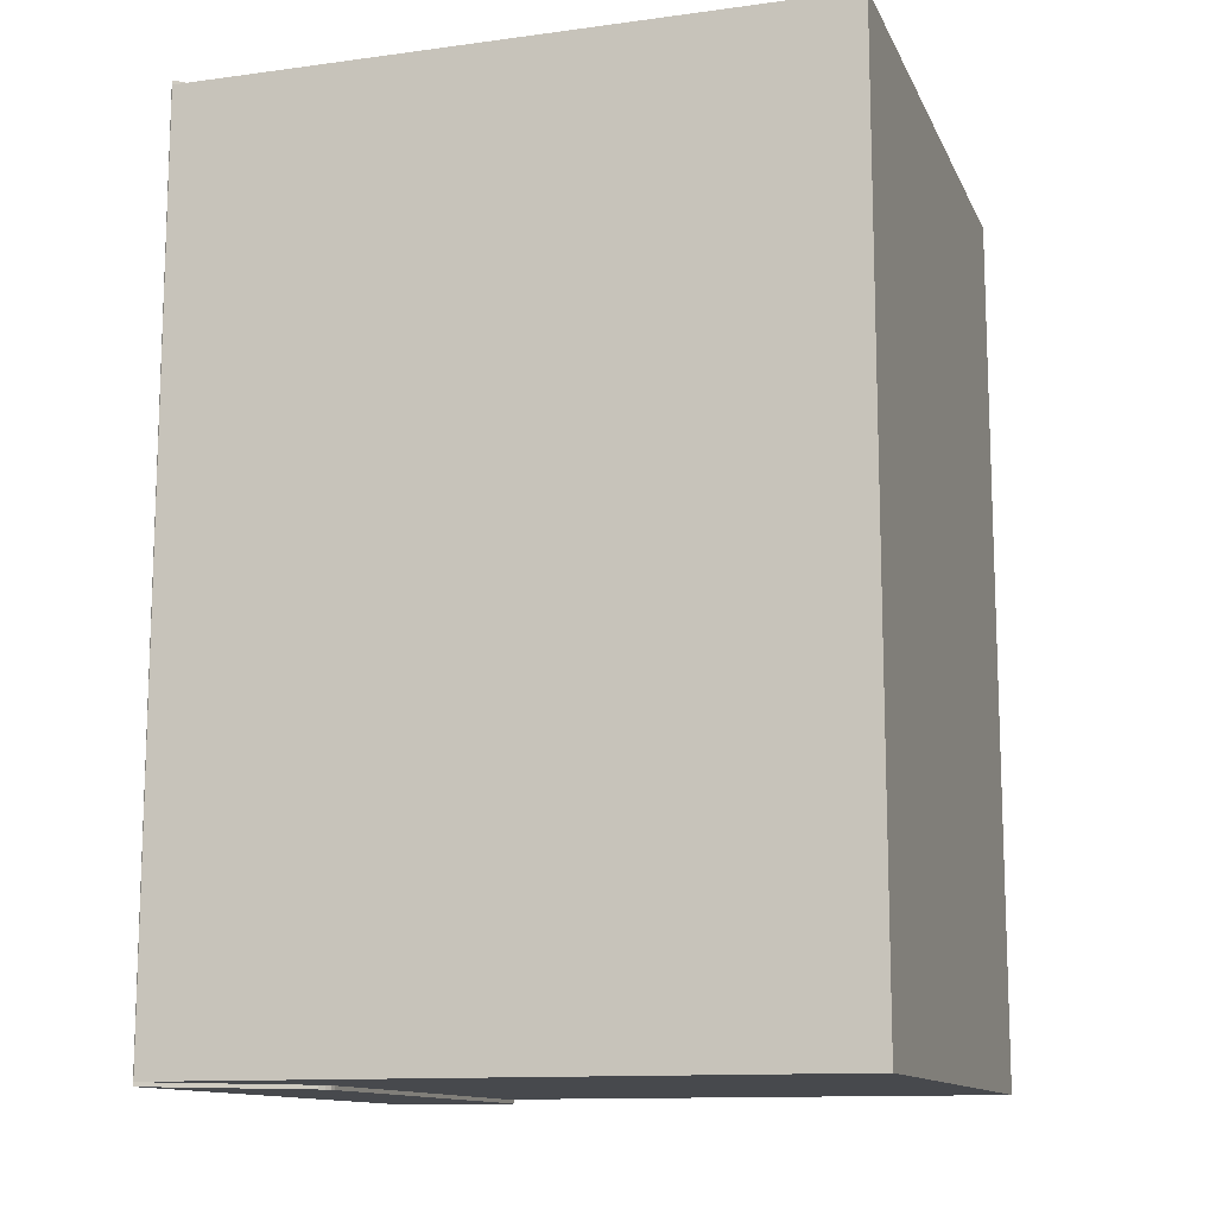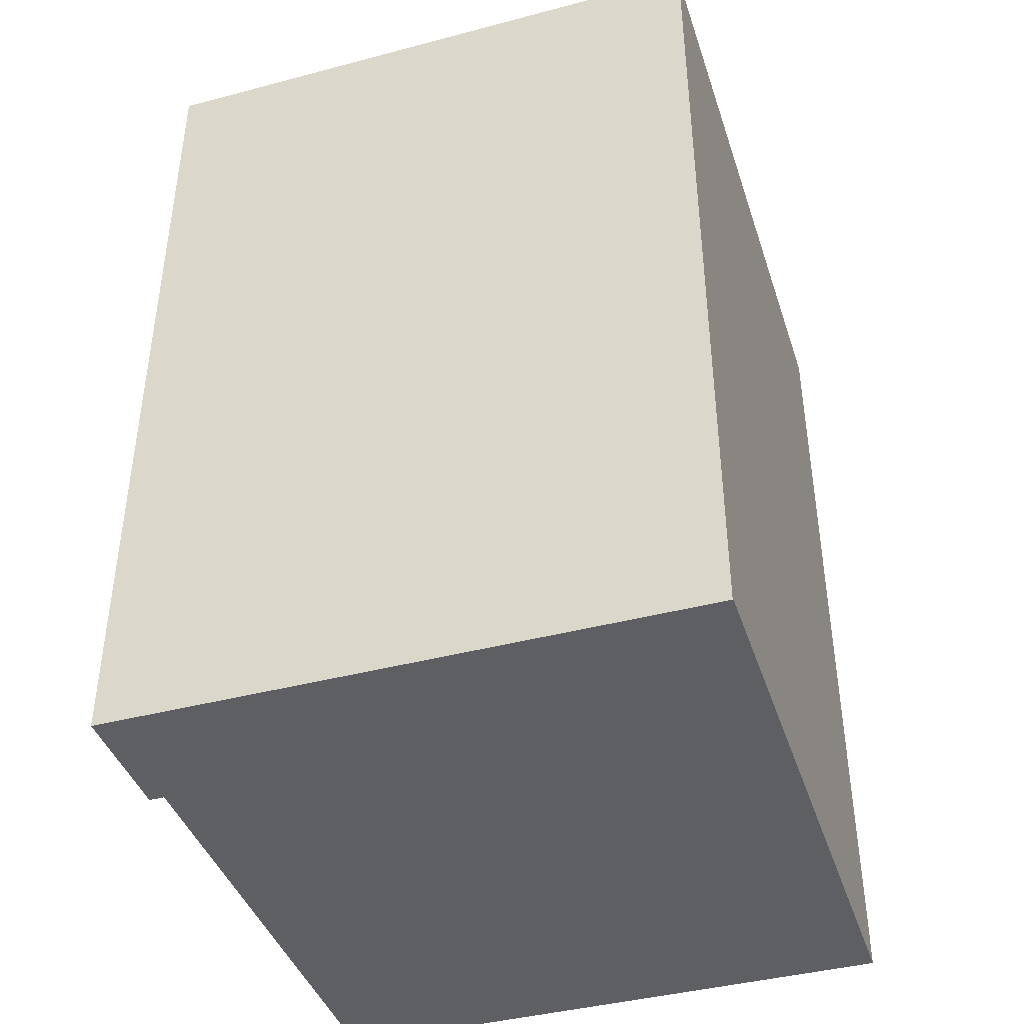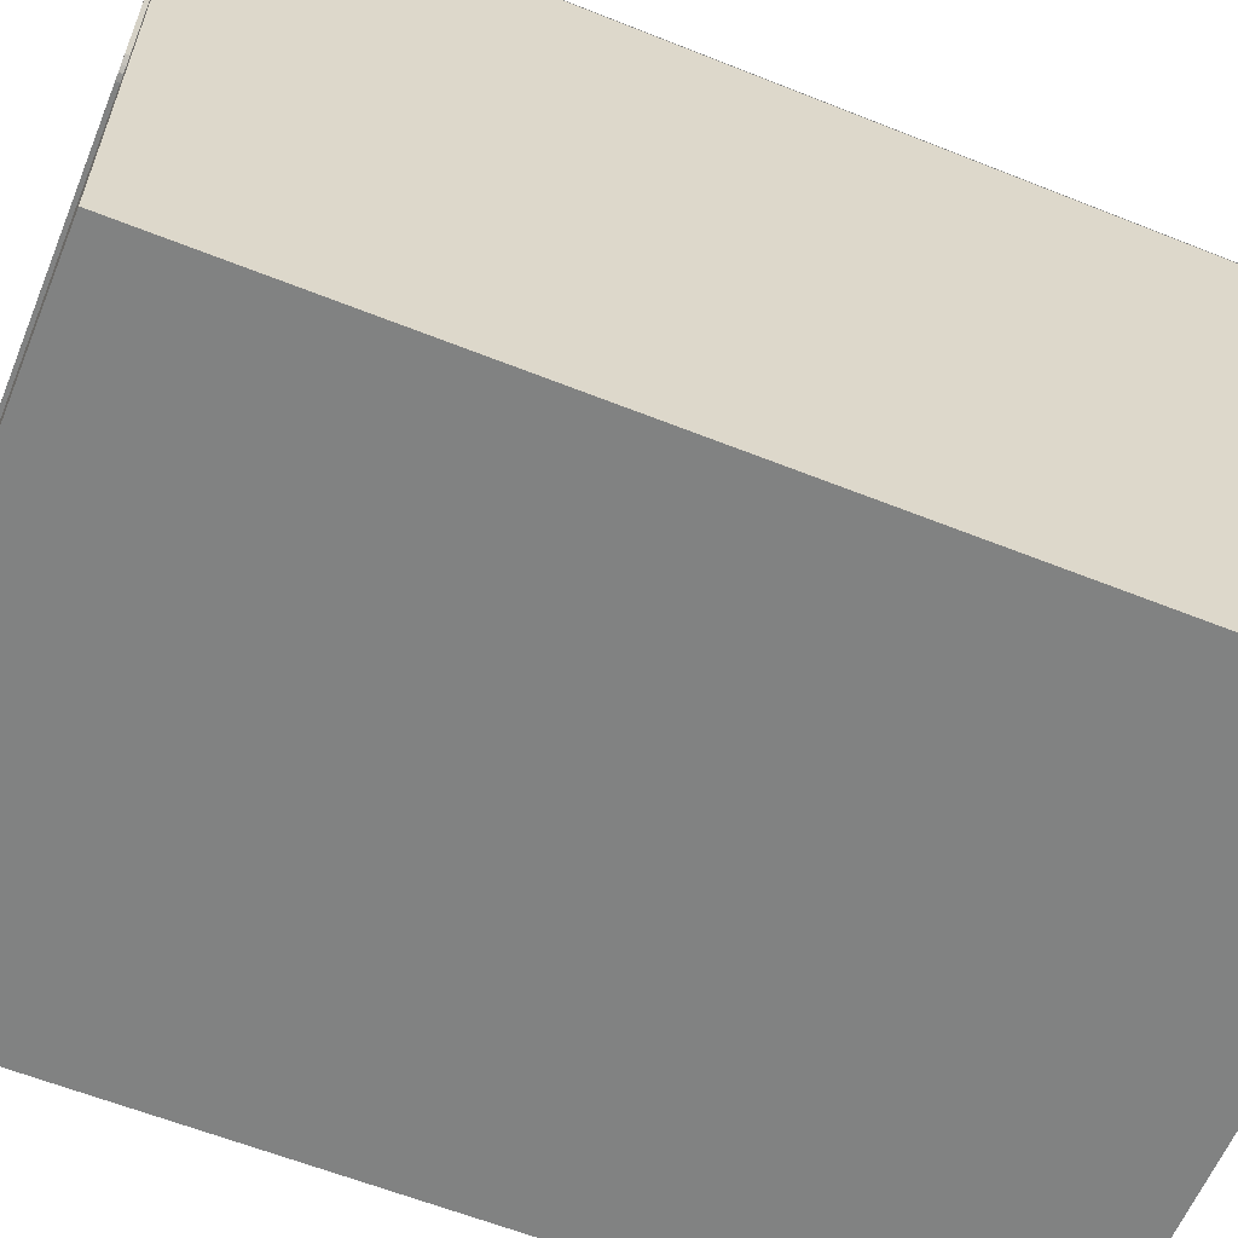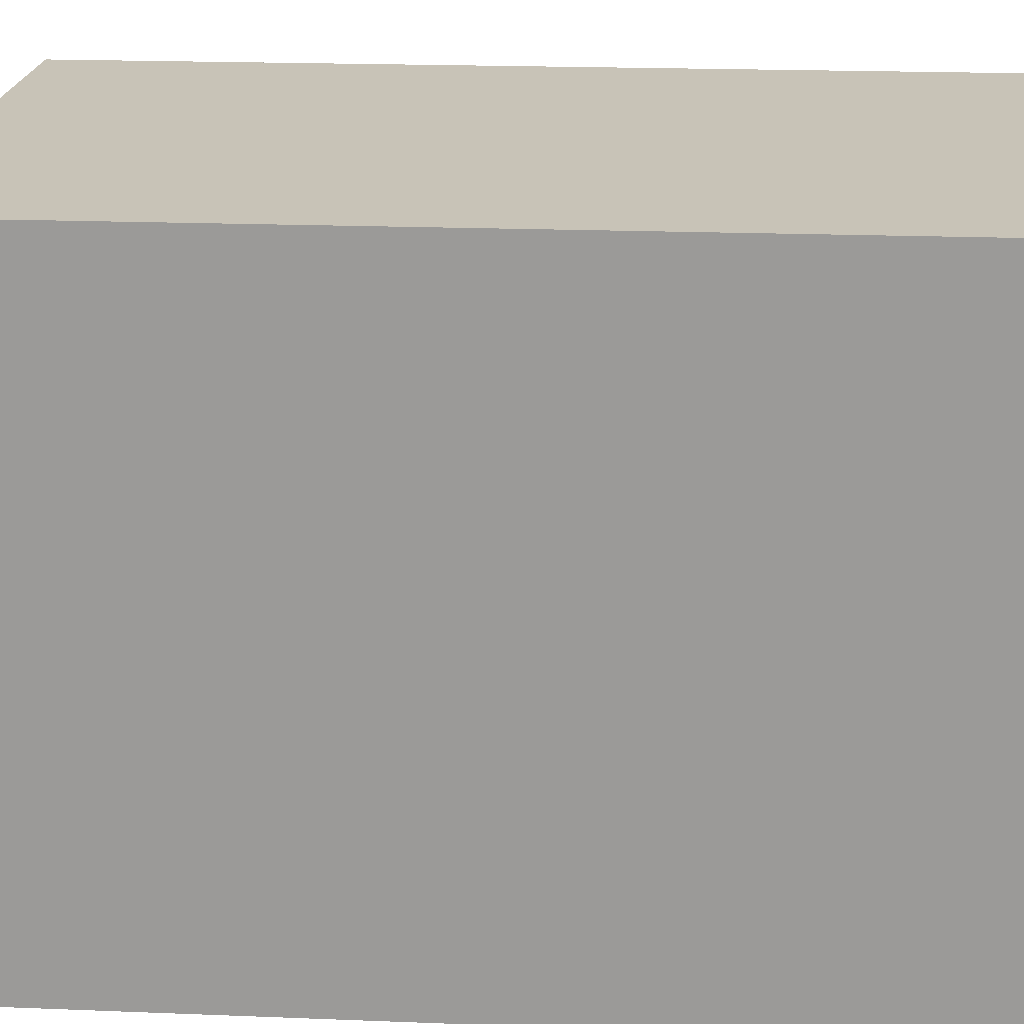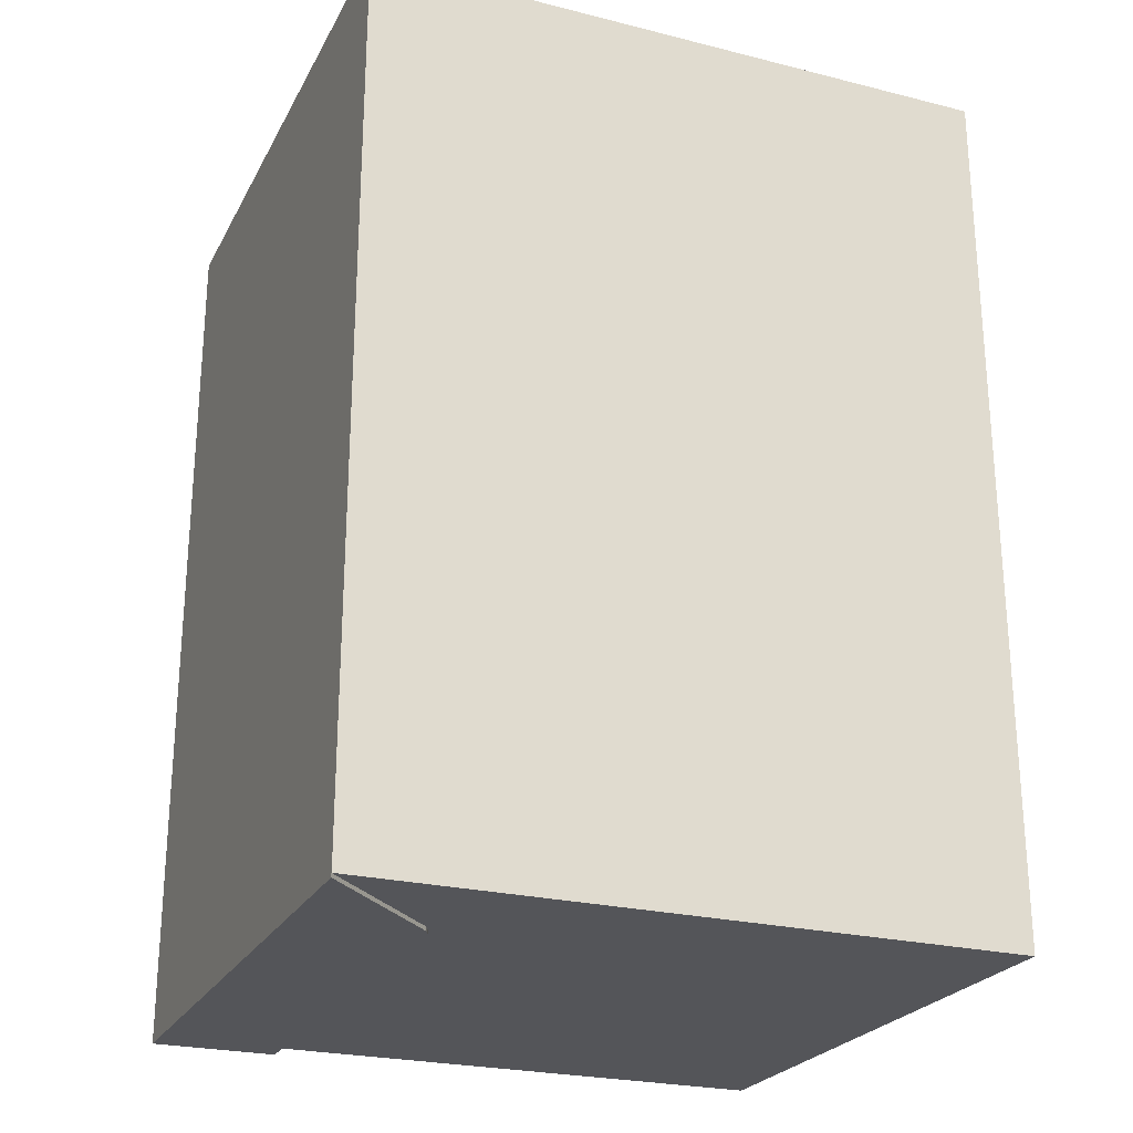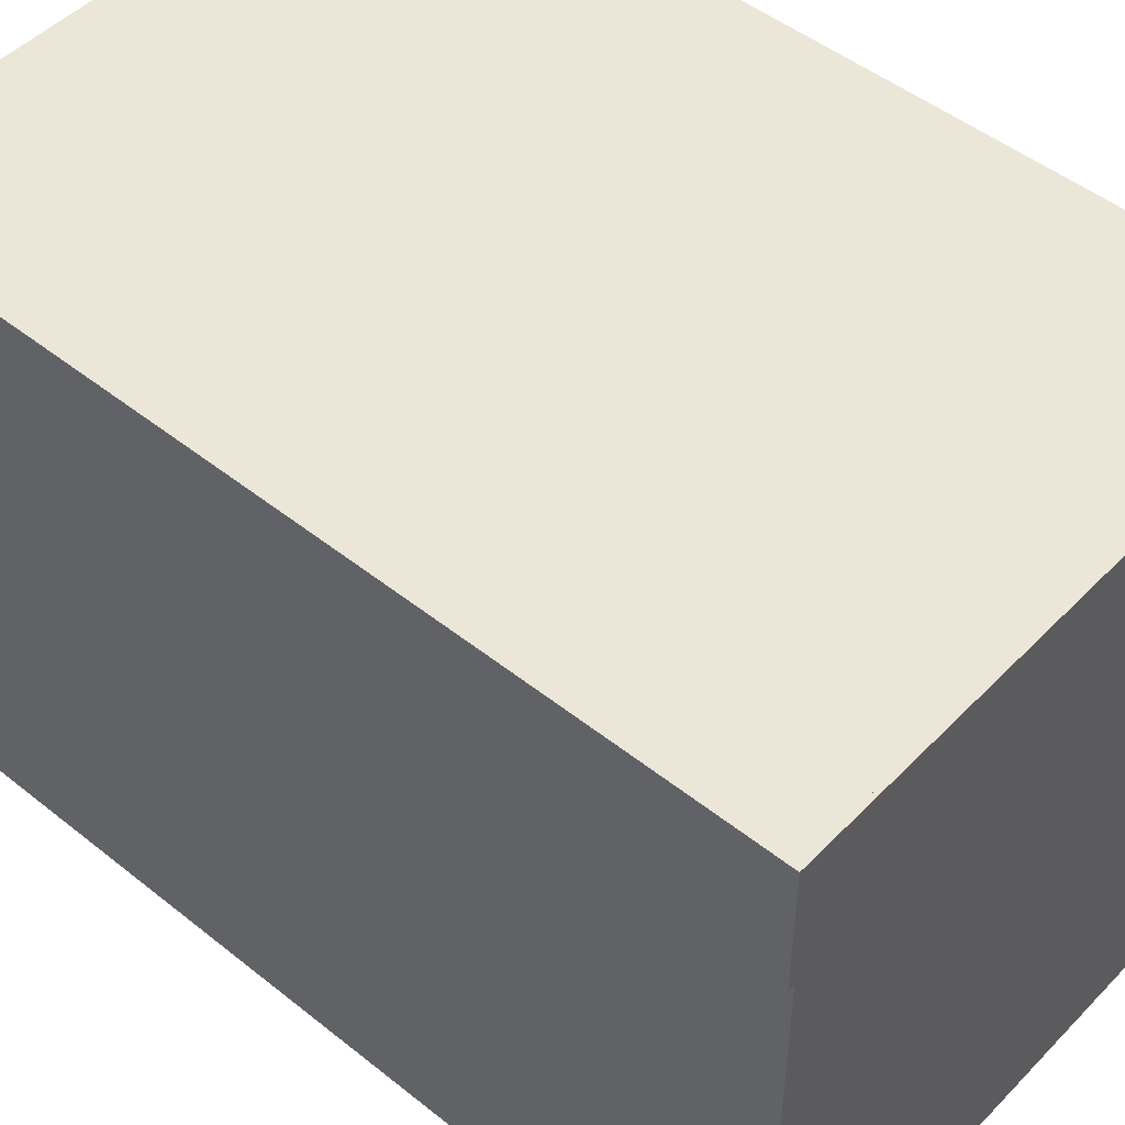
<metadata>
{"format":"obj","ext":"obj","renderer":"f3d","projection":"perspective","resolution":1024,"background":"white","views":[{"elev":-12.4,"azim":-72.5,"up":"+Z"},{"elev":-41.5,"azim":-162.3,"up":"+Z"},{"elev":-60.6,"azim":-112.2,"up":"+Y"},{"elev":19.8,"azim":-85.8,"up":"+Y"},{"elev":-24.6,"azim":-112.3,"up":"+Z"},{"elev":48.8,"azim":131.6,"up":"+Y"}]}
</metadata>
<code>
g Box
v -1.332 1.06 2.465
v 1.334 1.021 2.465
v -1.96 1.711 2.465
v 1.334 1.711 2.465
v -1.265 1.025 2.465
v -1.93 1.711 2.465
v -1.905 1.711 2.465
v -1.226 1.021 2.465
v -1.294 1.038 2.465
v -1.945 1.711 2.465
v -1.332 1.06 2.486
v 1.334 1.021 2.486
v -1.96 1.711 2.486
v 1.334 1.711 2.486
v -1.265 1.025 2.486
v -1.93 1.711 2.486
v -1.905 1.711 2.486
v -1.226 1.021 2.486
v -1.294 1.038 2.486
v -1.945 1.711 2.486
v 1.305 1.021 2.465
v 1.305 1.711 2.465
v 1.305 1.021 2.486
v 1.305 1.711 2.486
v -1.332 1.06 -2.462
v 1.334 1.021 -2.462
v -1.96 1.711 -2.462
v 1.334 1.711 -2.462
v -1.265 1.025 -2.462
v -1.93 1.711 -2.462
v -1.905 1.711 -2.462
v -1.226 1.021 -2.462
v -1.294 1.038 -2.462
v -1.945 1.711 -2.462
v -1.332 1.06 -2.483
v 1.334 1.021 -2.483
v -1.96 1.711 -2.483
v 1.334 1.711 -2.483
v -1.265 1.025 -2.483
v -1.93 1.711 -2.483
v -1.905 1.711 -2.483
v -1.226 1.021 -2.483
v -1.294 1.038 -2.483
v -1.945 1.711 -2.483
v 1.305 1.021 -2.462
v 1.305 1.711 -2.462
v 1.305 1.021 -2.483
v 1.305 1.711 -2.483
v 1.266 -1.838 2.46
v -1.958 -1.838 2.46
v -1.958 -1.838 -2.46
v 1.266 -1.838 -2.46
v 1.266 1.71 2.46
v -1.958 1.71 2.46
v -1.958 1.71 -2.46
v 1.266 1.71 -2.46
f 10 9 5 6
f 6 7 8 5
f 3 1 9 10
f 24 23 12 14
f 20 19 15 16
f 16 15 18 17
f 13 11 19 20
f 1 11 13 3
f 19 9 5 15
f 11 1 9 19
f 10 20 16 6
f 20 10 3 13
f 23 21 2 12
f 17 7 6 16
f 22 24 14 4
f 8 18 15 5
f 4 14 12 2
f 7 22 21 8
f 17 18 23 24
f 18 8 21 23
f 7 17 24 22
f 34 33 29 30
f 30 29 32 31
f 27 25 33 34
f 48 38 36 47
f 44 40 39 43
f 40 41 42 39
f 37 44 43 35
f 25 27 37 35
f 43 39 29 33
f 33 25 35 43
f 34 30 40 44
f 44 37 27 34
f 47 36 26 45
f 41 40 30 31
f 46 28 38 48
f 32 29 39 42
f 28 26 36 38
f 31 32 45 46
f 41 48 47 42
f 42 47 45 32
f 31 46 48 41
f 6 7 31 30
f 6 30 34 10
f 3 10 34 27
f 7 22 46 31
f 53 54 50 49
f 54 55 51 50
f 55 56 52 51
f 56 53 49 52
f 49 50 51 52
f 56 55 54 53
f 46 22 4 28
f 28 4 2 26
f 45 26 28 46
f 21 24 14 2
f 2 21 45 26

</code>
